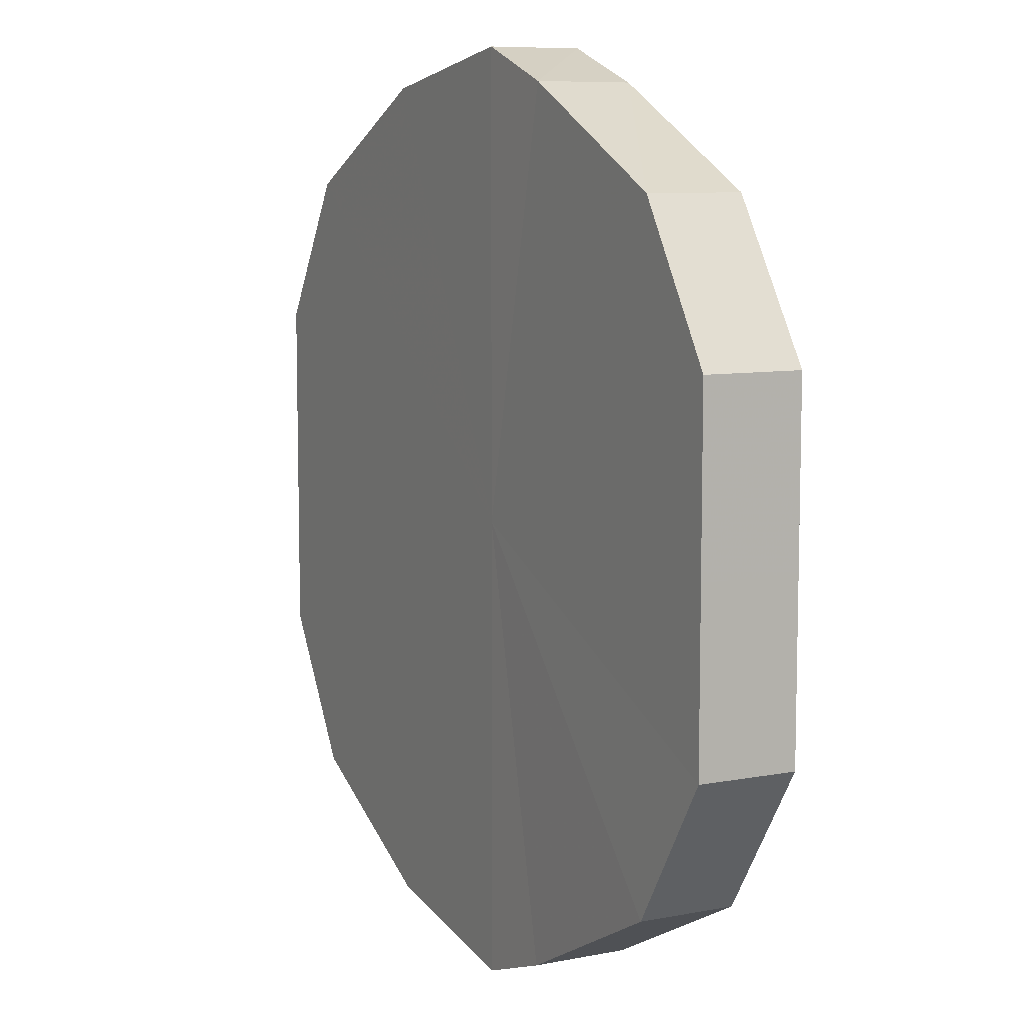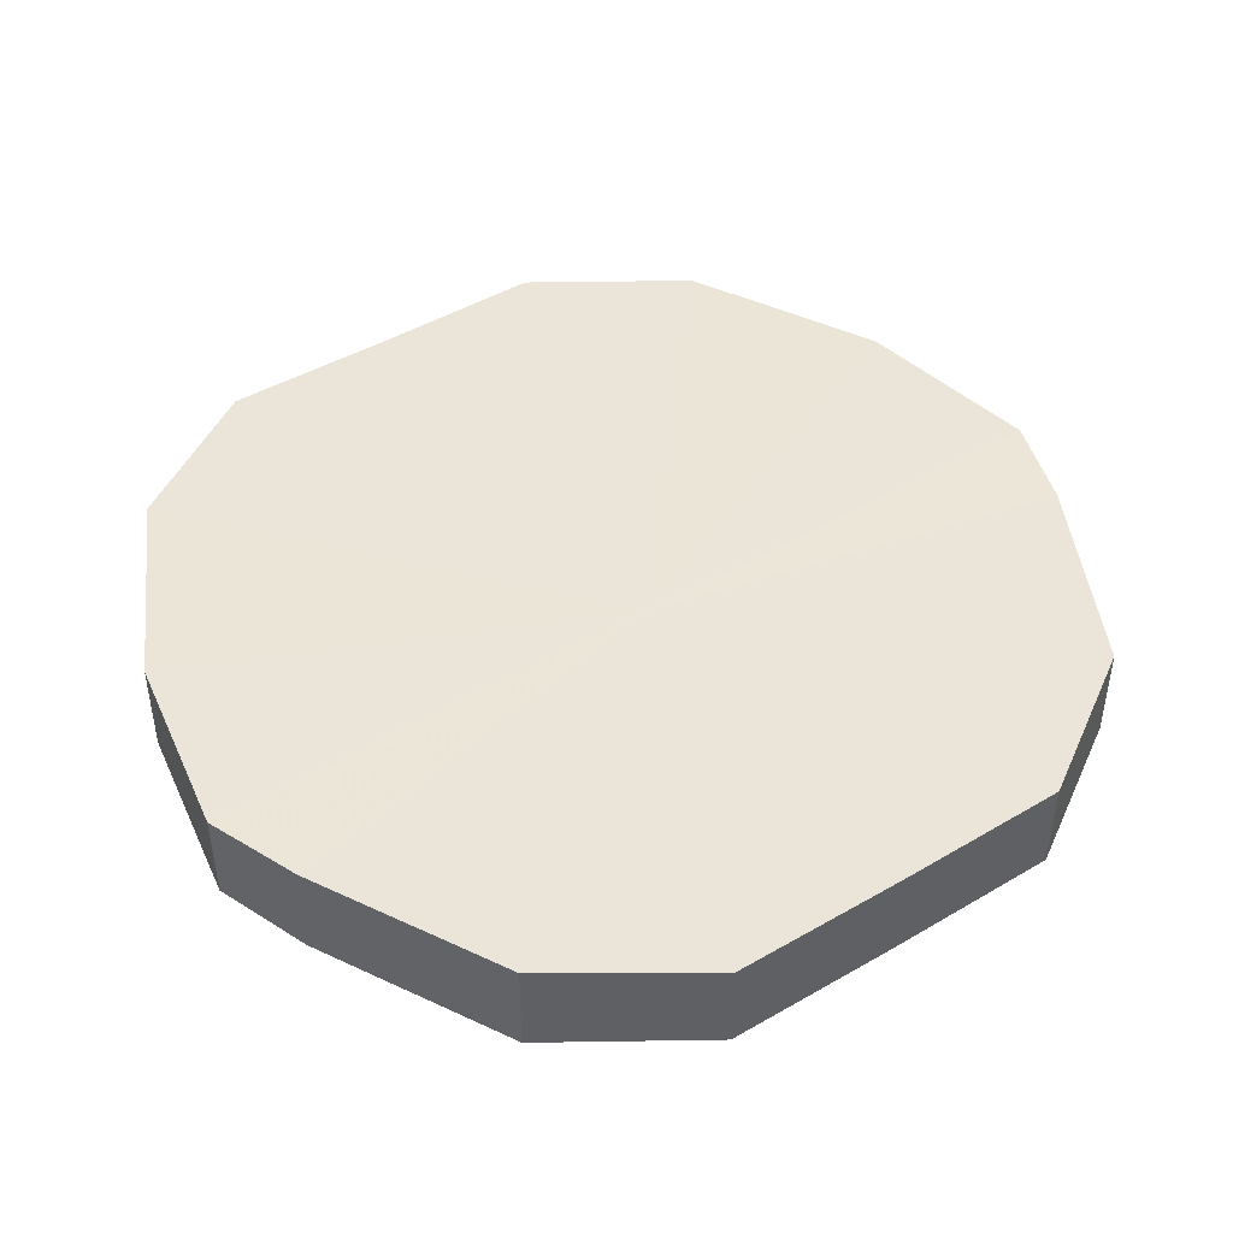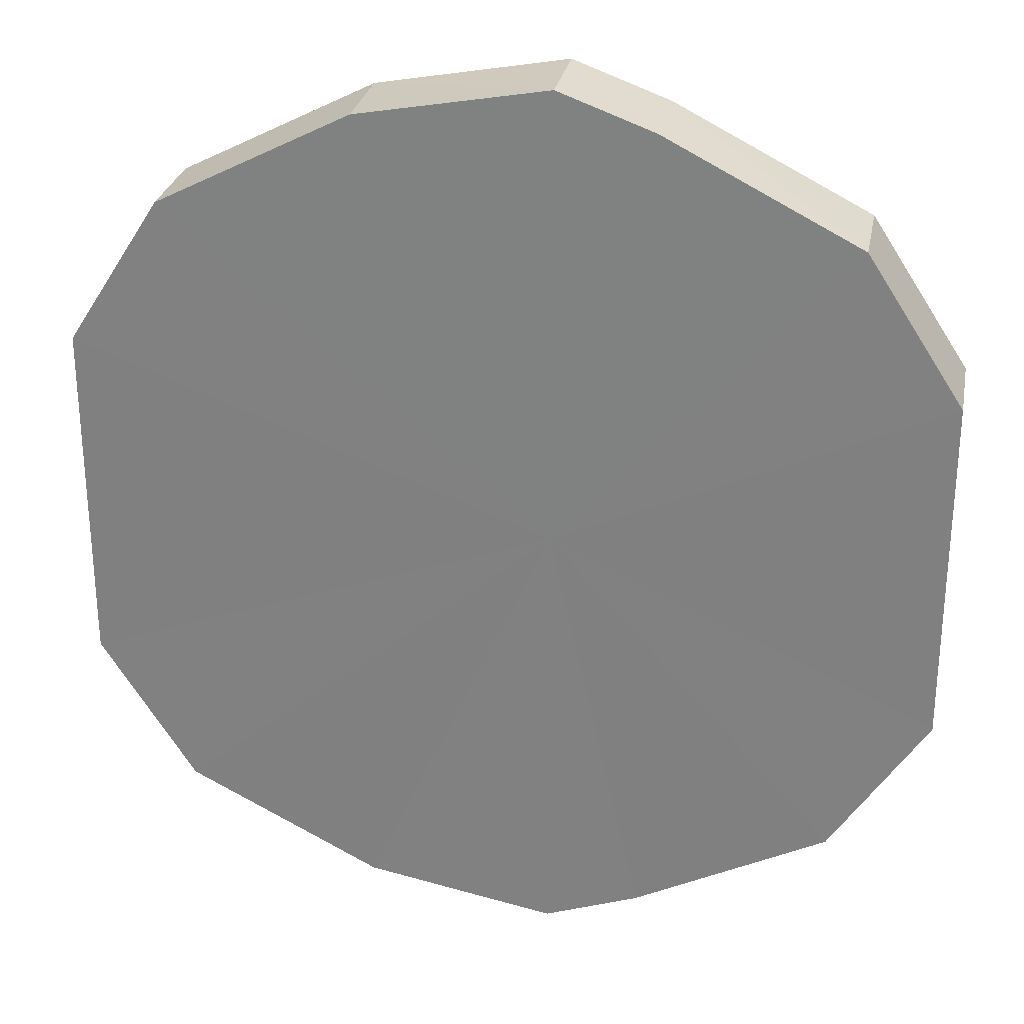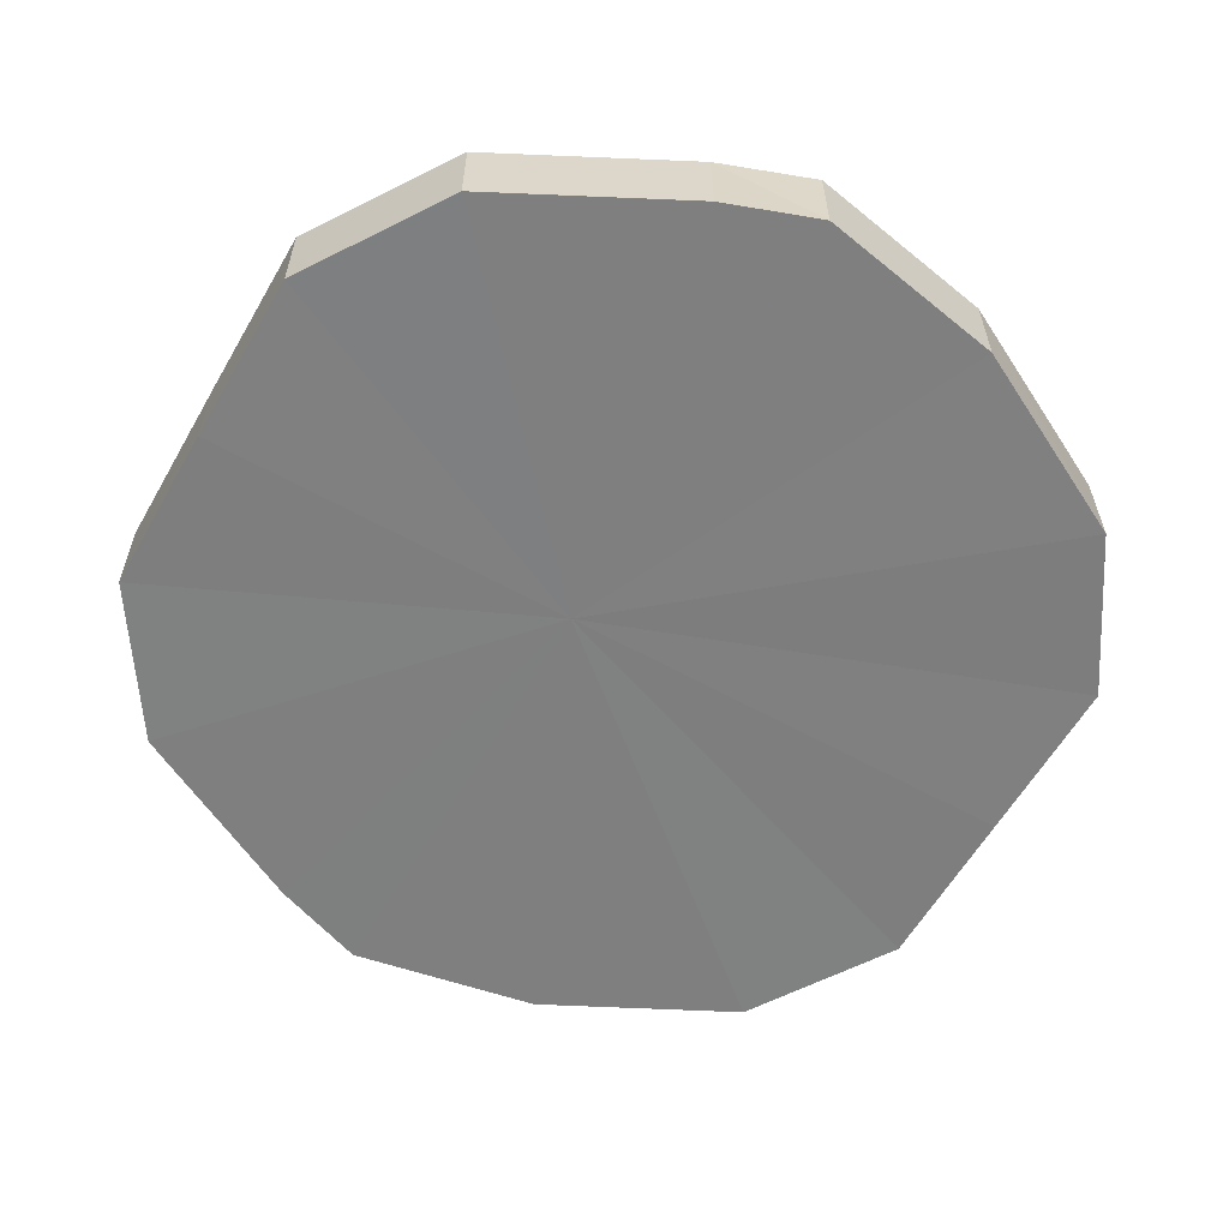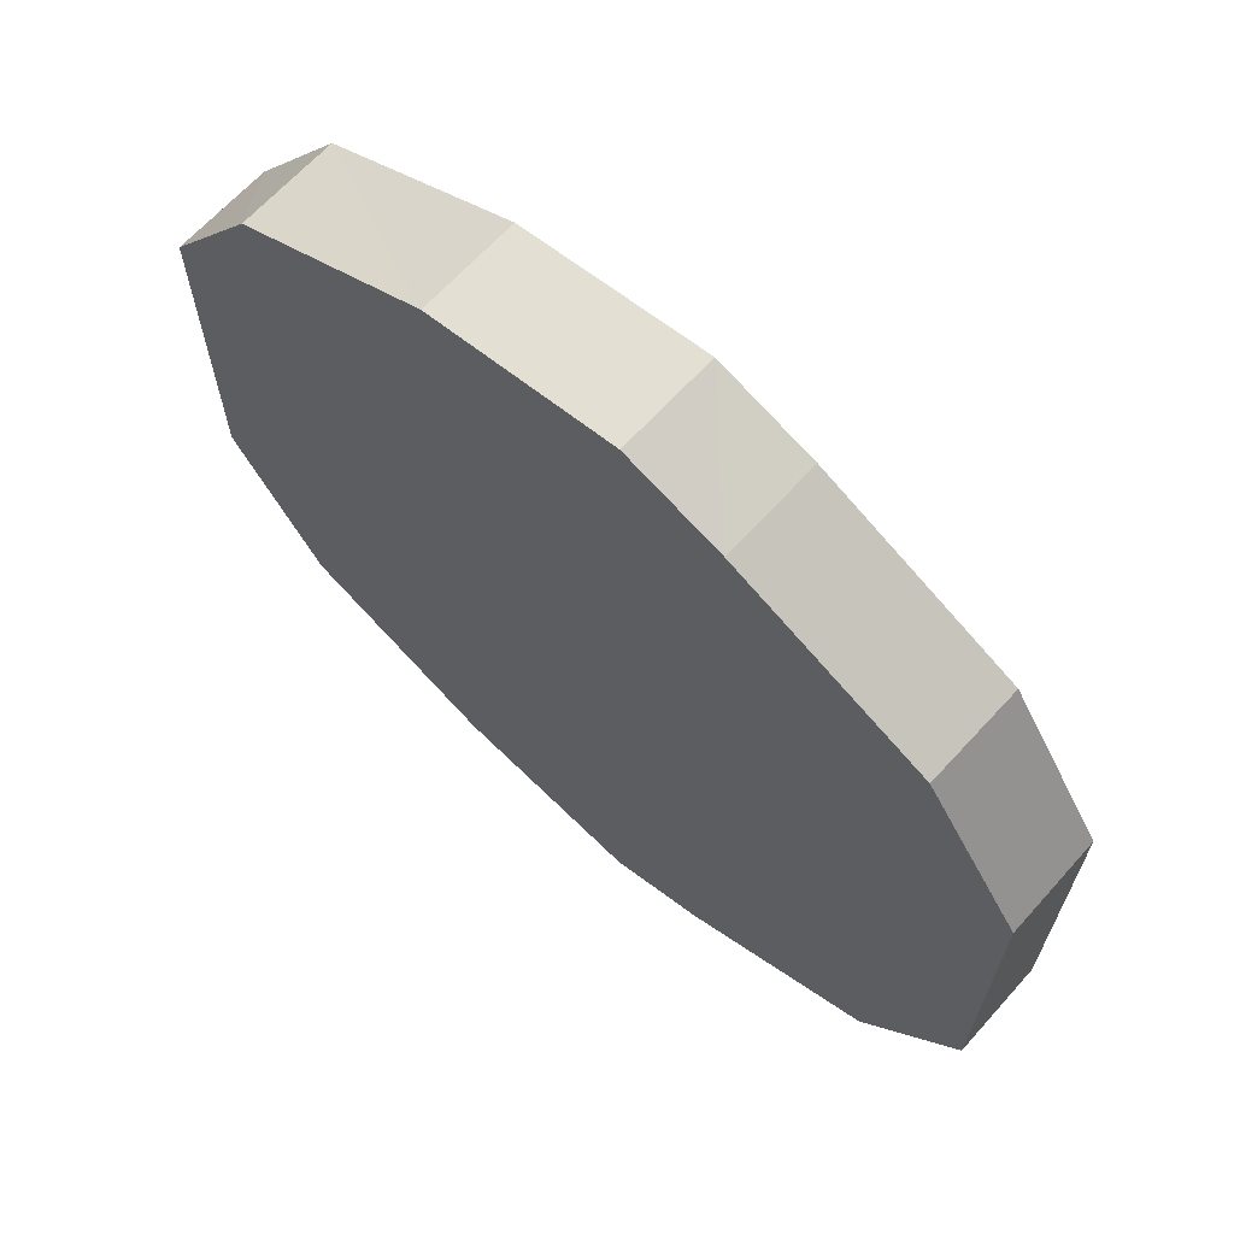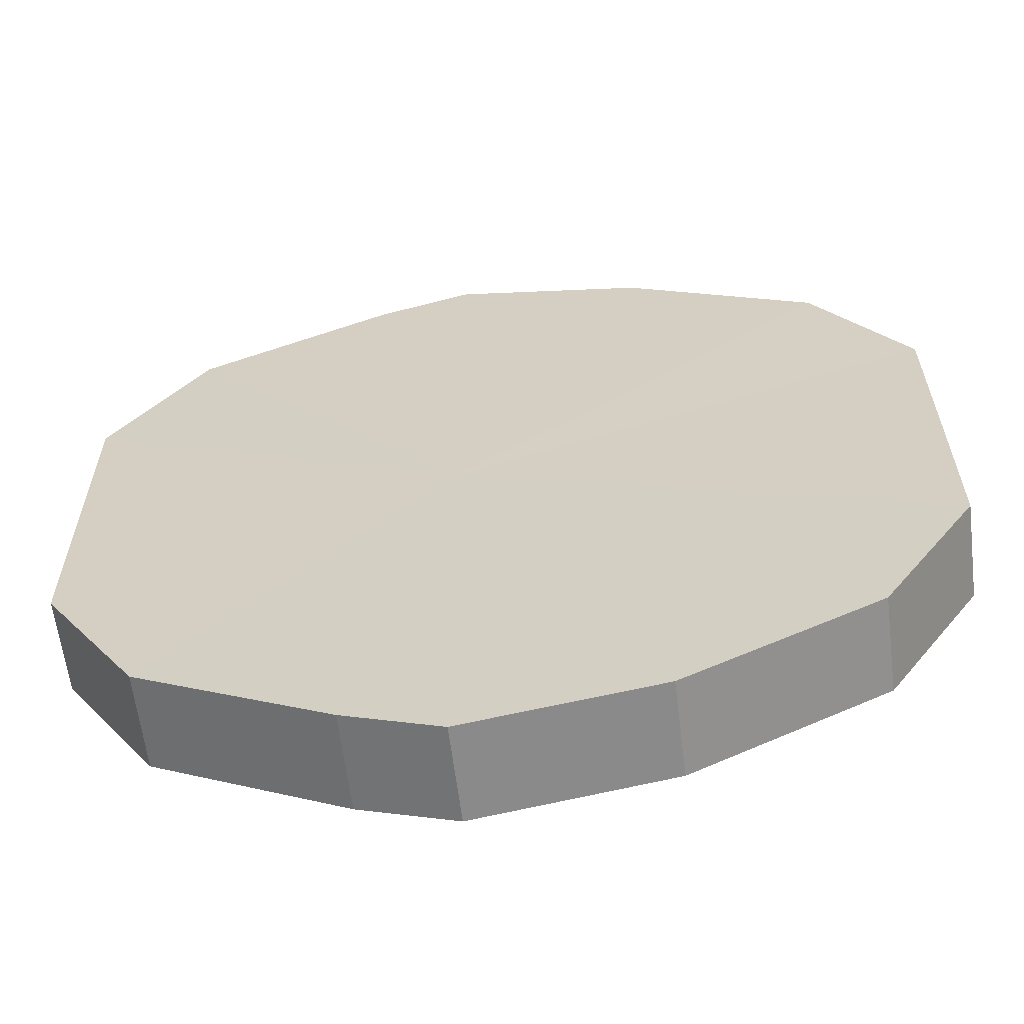
<metadata>
{"format":"obj","ext":"obj","renderer":"f3d","projection":"perspective","resolution":1024,"background":"white","views":[{"elev":8.4,"azim":-118.0,"up":"+Z"},{"elev":45.3,"azim":-124.0,"up":"+Y"},{"elev":27.7,"azim":-168.9,"up":"+Z"},{"elev":-59.8,"azim":-29.7,"up":"+Y"},{"elev":67.4,"azim":-138.2,"up":"+Z"},{"elev":-61.8,"azim":6.9,"up":"+Z"}]}
</metadata>
<code>
o 8841
v 2229 1860 10.13
v 2229 1860 10.15
v 2229 1860 10.13
v 2229 1860 10.16
v 2229 1860 10.15
v 2229 1860 10.11
v 2229 1860 10.11
v 2229 1860 10.17
v 2229 1860 10.16
v 2229 1860 10.1
v 2229 1860 10.1
v 2229 1860 10.18
v 2229 1860 10.17
v 2229 1860 10.09
v 2229 1860 10.09
v 2229 1860 10.17
v 2229 1860 10.18
v 2229 1860 10.08
v 2229 1860 10.08
v 2229 1860 10.16
v 2229 1860 10.17
v 2229 1860 10.09
v 2229 1860 10.09
v 2229 1860 10.15
v 2229 1860 10.16
v 2229 1860 10.1
v 2229 1860 10.1
v 2229 1860 10.13
v 2229 1860 10.15
v 2229 1860 10.11
v 2229 1860 10.11
v 2229 1860 10.13
v 2229 1860 10.13
v 2229 1860 10.15
v 2229 1860 10.15
v 2229 1860 10.16
v 2229 1860 10.16
v 2229 1860 10.11
v 2229 1860 10.13
v 2229 1860 10.1
v 2229 1860 10.11
v 2229 1860 10.17
v 2229 1860 10.17
v 2229 1860 10.09
v 2229 1860 10.1
v 2229 1860 10.08
v 2229 1860 10.09
v 2229 1860 10.18
v 2229 1860 10.18
v 2229 1860 10.09
v 2229 1860 10.08
v 2229 1860 10.1
v 2229 1860 10.09
v 2229 1860 10.17
v 2229 1860 10.17
v 2229 1860 10.11
v 2229 1860 10.1
v 2229 1860 10.13
v 2229 1860 10.11
v 2229 1860 10.16
v 2229 1860 10.16
v 2229 1860 10.15
v 2229 1860 10.13
v 2229 1860 10.15
v 2229 1860 10.13
v 2229 1860 10.15
v 2229 1860 10.13
v 2229 1860 10.16
v 2229 1860 10.11
v 2229 1860 10.17
v 2229 1860 10.1
v 2229 1860 10.18
v 2229 1860 10.09
v 2229 1860 10.17
v 2229 1860 10.08
v 2229 1860 10.16
v 2229 1860 10.09
v 2229 1860 10.15
v 2229 1860 10.1
v 2229 1860 10.13
v 2229 1860 10.11
v 2229 1860 10.13
v 2229 1860 10.13
v 2229 1860 10.15
v 2229 1860 10.11
v 2229 1860 10.16
v 2229 1860 10.1
v 2229 1860 10.17
v 2229 1860 10.09
v 2229 1860 10.18
v 2229 1860 10.08
v 2229 1860 10.17
v 2229 1860 10.09
v 2229 1860 10.16
v 2229 1860 10.1
v 2229 1860 10.15
v 2229 1860 10.11
v 2229 1860 10.13
f 1 2 3
f 2 4 5
f 6 1 7
f 4 8 9
f 10 6 11
f 8 12 13
f 14 10 15
f 12 16 17
f 18 14 19
f 16 20 21
f 22 18 23
f 20 24 25
f 26 22 27
f 24 28 29
f 30 26 31
f 28 30 32
f 33 34 35
f 35 36 37
f 38 39 33
f 40 41 38
f 37 42 43
f 44 45 40
f 46 47 44
f 43 48 49
f 50 51 46
f 52 53 50
f 49 54 55
f 56 57 52
f 58 59 56
f 55 60 61
f 62 63 58
f 61 64 62
f 65 66 67
f 65 68 66
f 65 67 69
f 65 70 68
f 65 69 71
f 65 72 70
f 65 71 73
f 65 74 72
f 65 73 75
f 65 76 74
f 65 75 77
f 65 78 76
f 65 77 79
f 65 80 78
f 65 79 81
f 65 81 80
f 82 83 84
f 82 85 83
f 82 84 86
f 82 87 85
f 82 86 88
f 82 89 87
f 82 88 90
f 82 91 89
f 82 90 92
f 82 93 91
f 82 92 94
f 82 95 93
f 82 94 96
f 82 97 95
f 82 96 98
f 82 98 97

</code>
